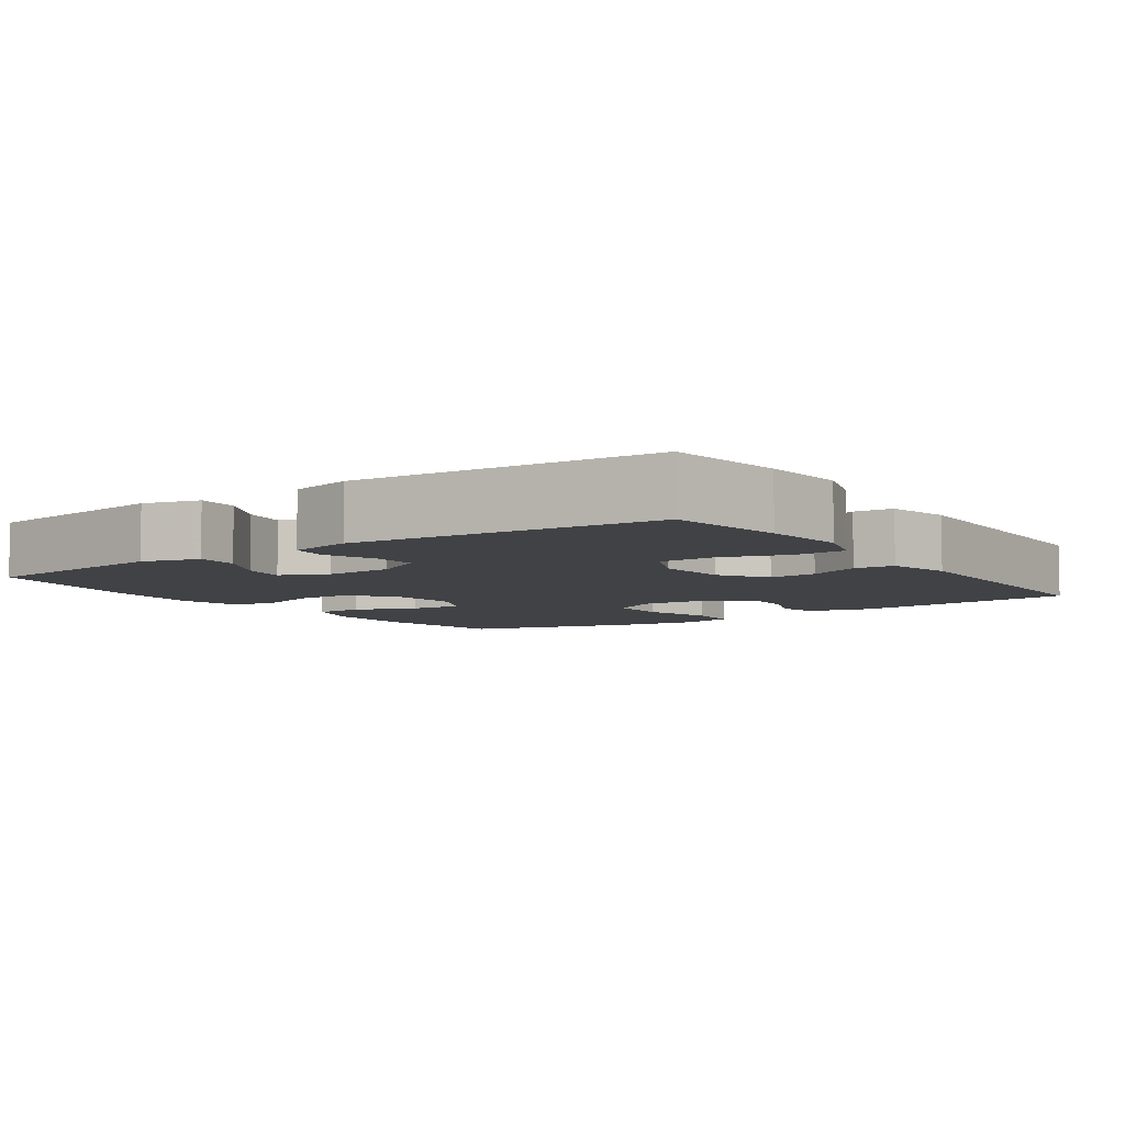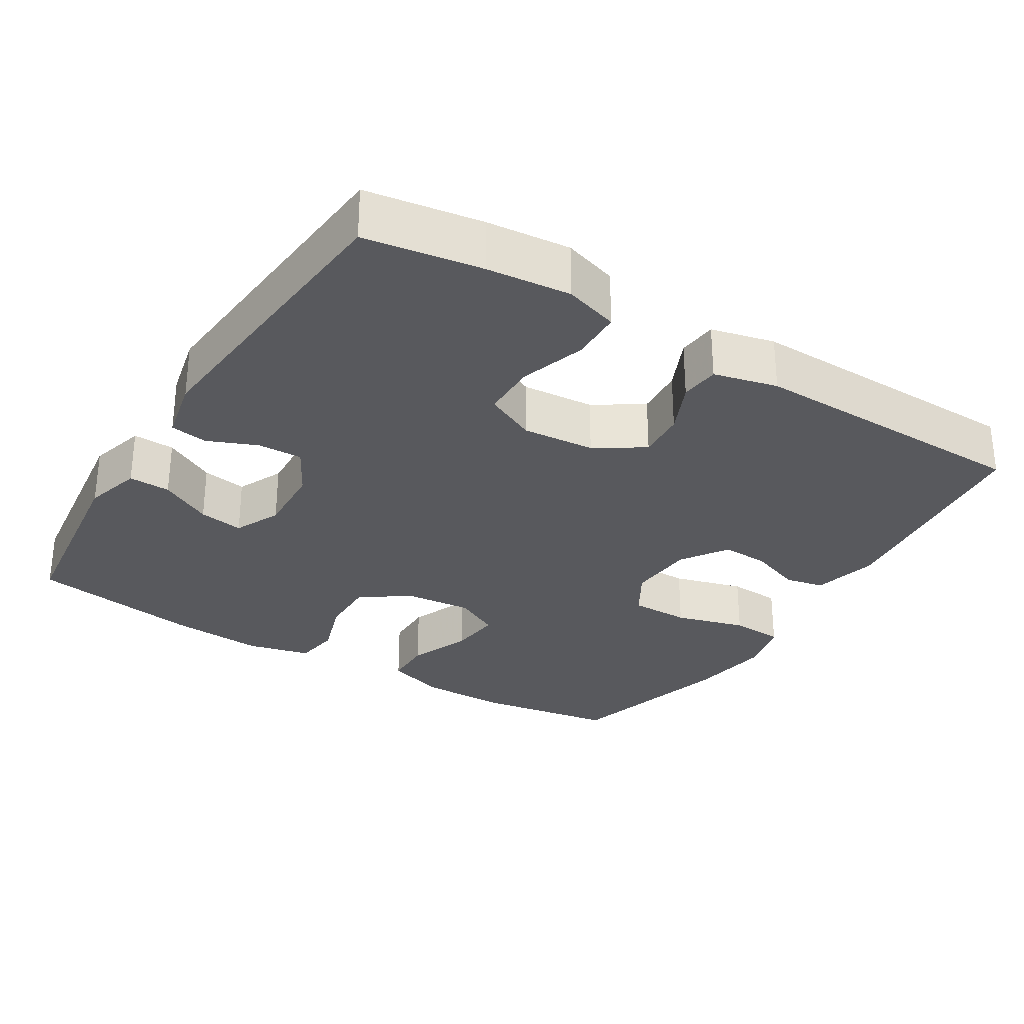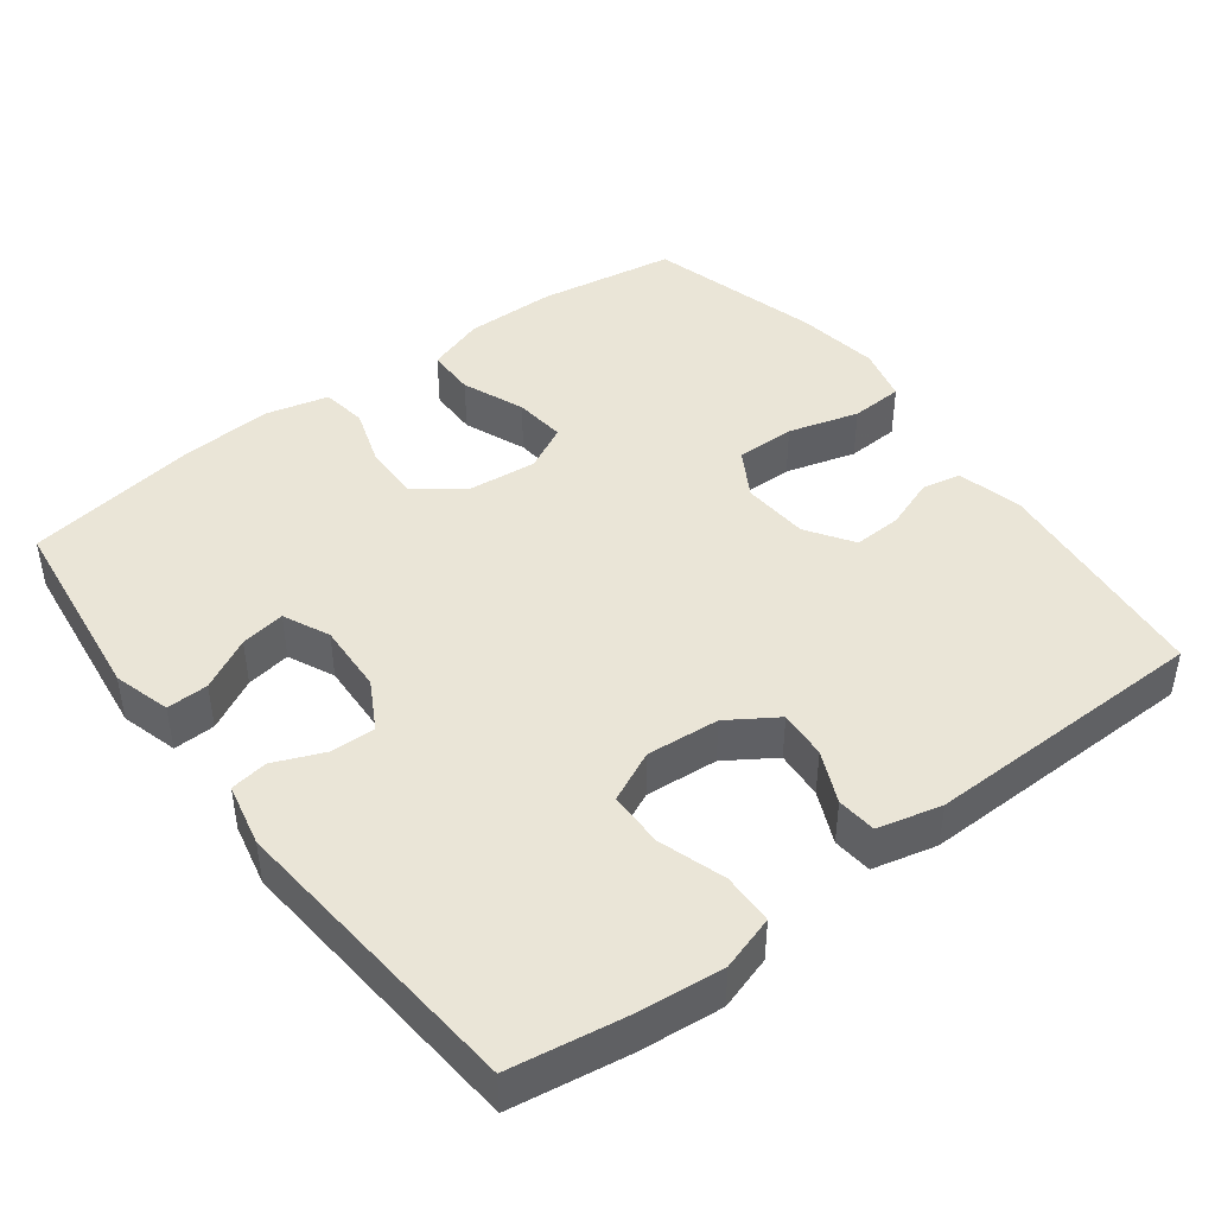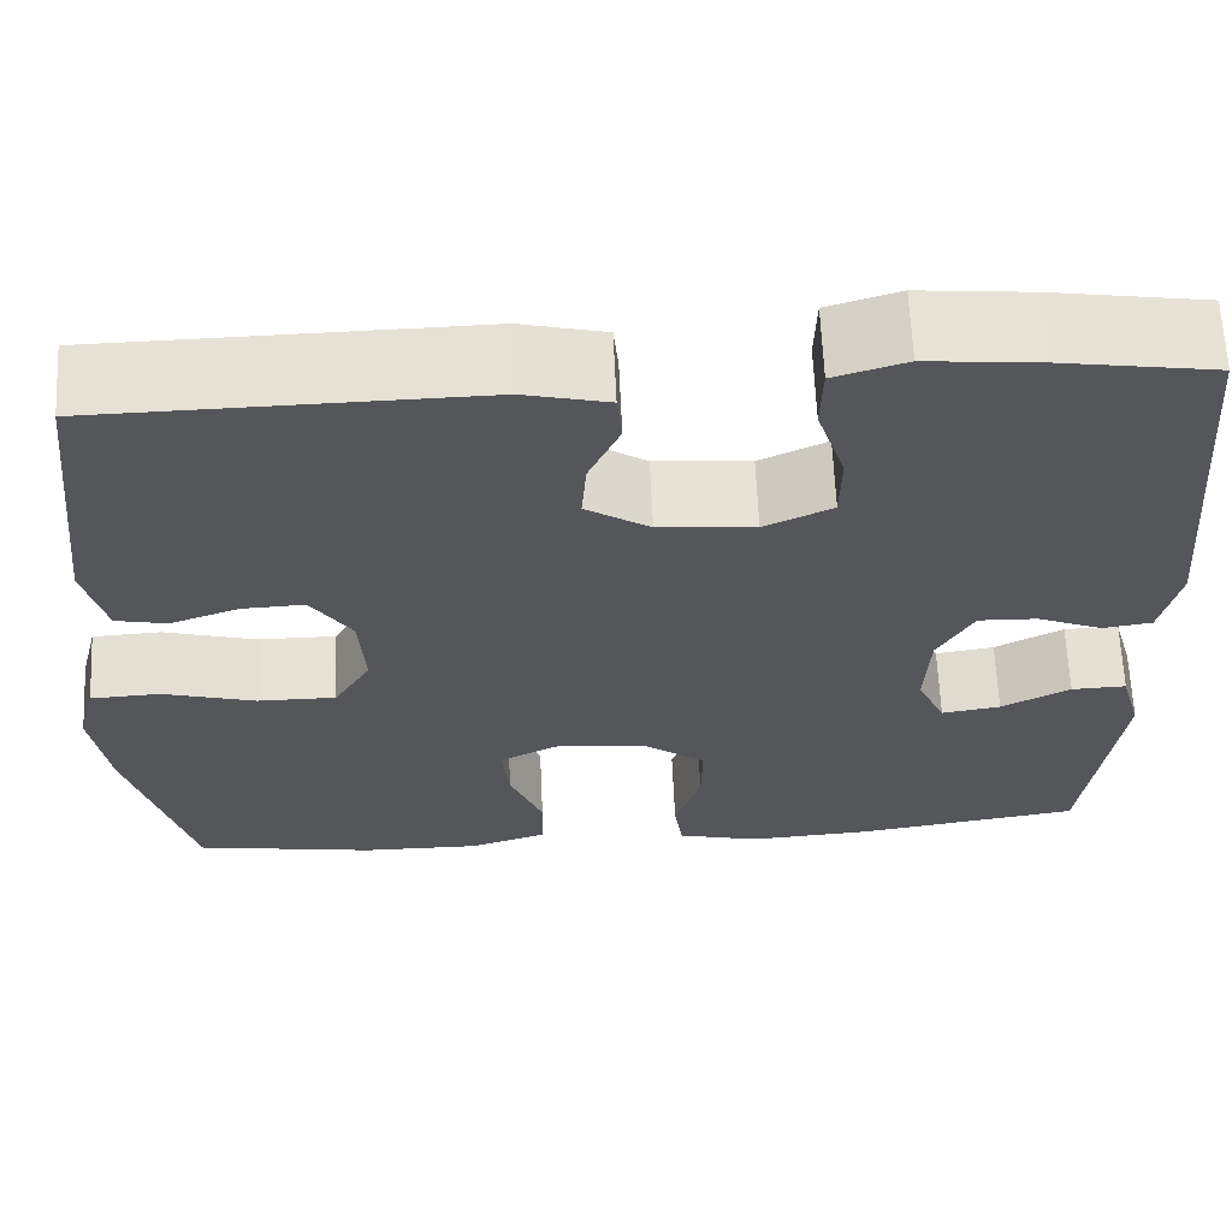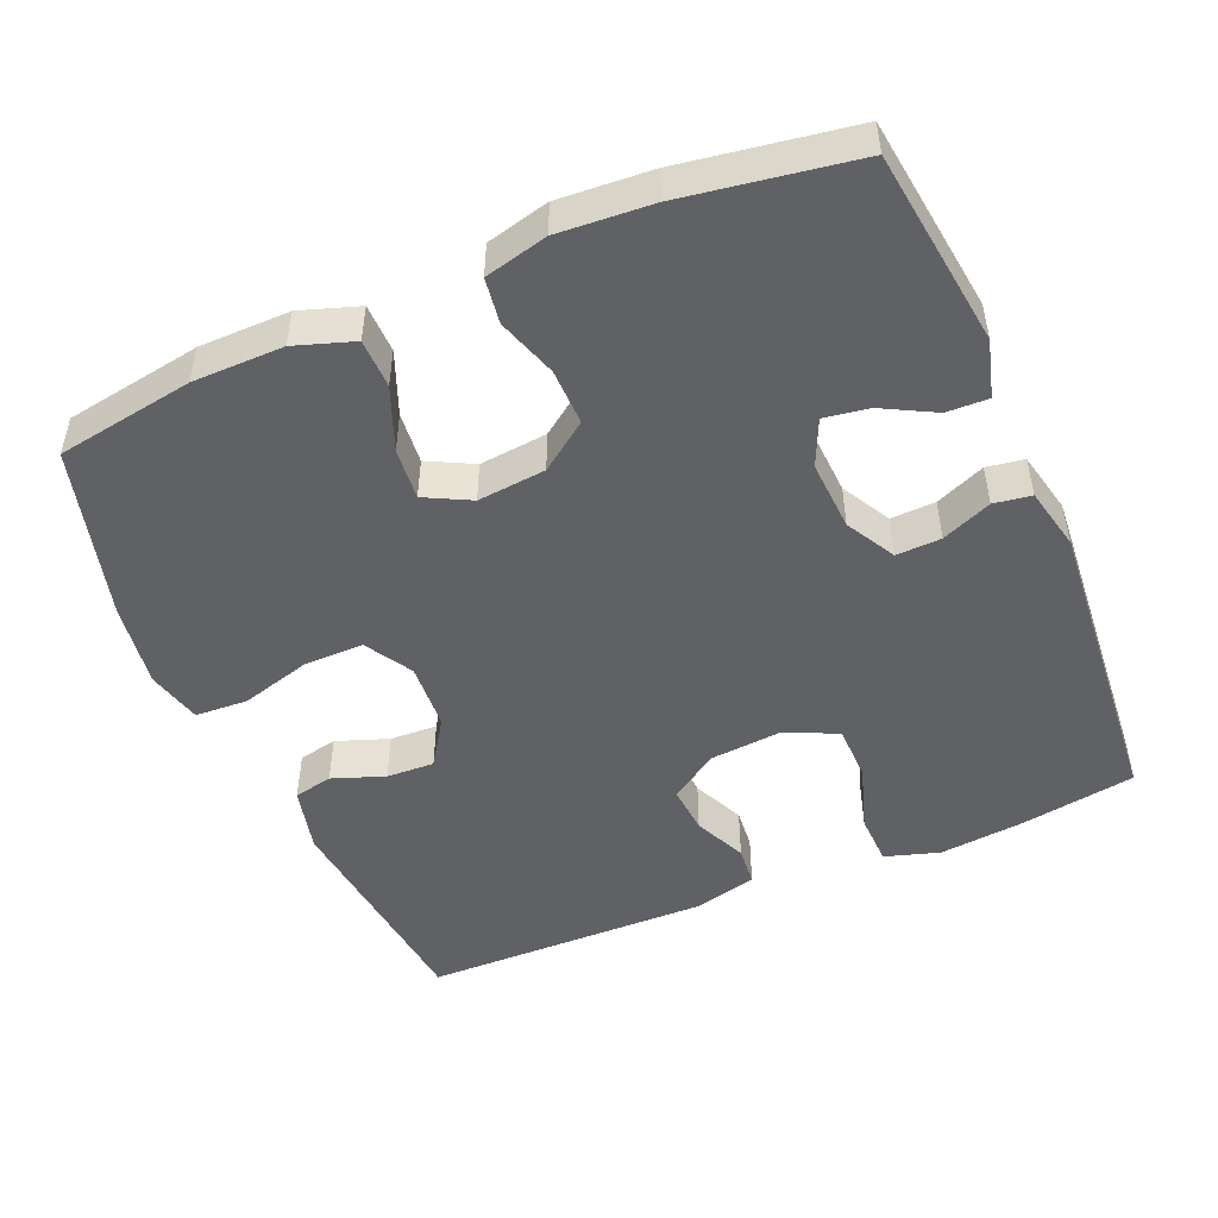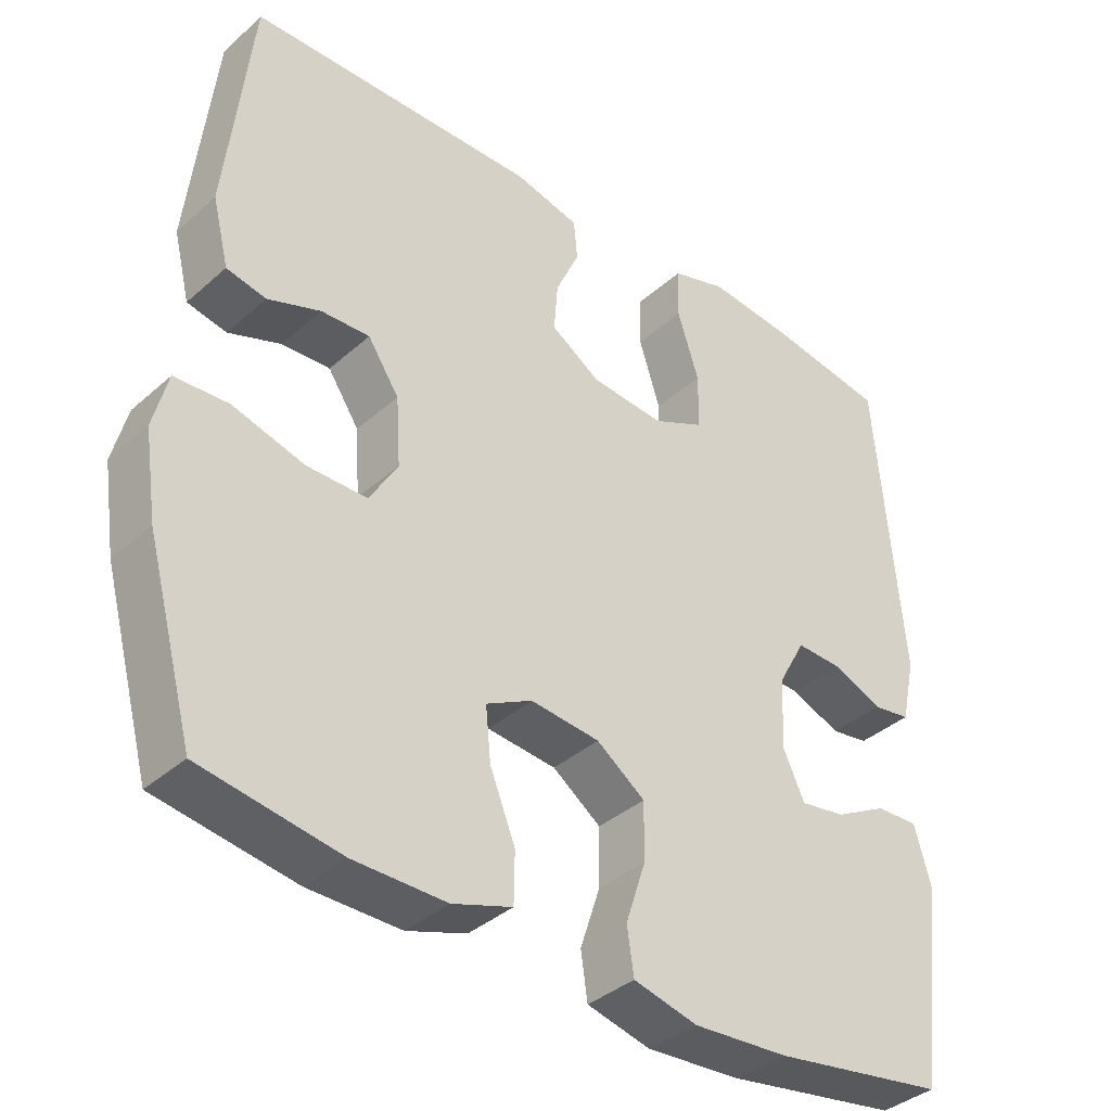
<metadata>
{"format":"obj","ext":"obj","renderer":"f3d","projection":"perspective","resolution":1024,"background":"white","views":[{"elev":-6.3,"azim":-55.1,"up":"+Y"},{"elev":-29.8,"azim":-31.7,"up":"+Y"},{"elev":44.0,"azim":-37.1,"up":"+Y"},{"elev":64.2,"azim":177.4,"up":"+Z"},{"elev":-49.1,"azim":-156.8,"up":"+Y"},{"elev":-37.5,"azim":138.4,"up":"+Z"}]}
</metadata>
<code>
v -0.5 0.07 0.5
v -0.341 0.07 0.525
v -0.227 0.07 0.536
v -0.153 0.07 0.513
v -0.151 0.07 0.443
v -0.18 0.07 0.353
v -0.179 0.07 0.277
v -0.109 0.07 0.244
v -0.01 0.07 0.252
v 0.056 0.07 0.295
v 0.051 0.07 0.361
v 0.019 0.07 0.432
v 0.024 0.07 0.486
v 0.111 0.07 0.507
v 0.5 0.07 0.5
v 0.534 0.07 0.191
v 0.512 0.07 0.102
v 0.459 0.07 0.091
v 0.388 0.07 0.117
v 0.323 0.07 0.12
v 0.281 0.07 0.057
v 0.275 0.07 -0.035
v 0.313 0.07 -0.099
v 0.394 0.07 -0.099
v 0.49 0.07 -0.072
v 0.562 0.07 -0.076
v 0.581 0.07 -0.151
v 0.564 0.07 -0.265
v 0.5 0.07 -0.5
v 0.313 0.07 -0.53
v 0.189 0.07 -0.531
v 0.109 0.07 -0.504
v 0.108 0.07 -0.437
v 0.142 0.07 -0.352
v 0.149 0.07 -0.281
v 0.087 0.07 -0.249
v -0.006 0.07 -0.258
v -0.071 0.07 -0.305
v -0.07 0.07 -0.382
v -0.043 0.07 -0.464
v -0.052 0.07 -0.526
v -0.138 0.07 -0.547
v -0.266 0.07 -0.538
v -0.5 0.07 -0.5
v -0.534 0.07 -0.231
v -0.512 0.07 -0.153
v -0.455 0.07 -0.155
v -0.384 0.07 -0.193
v -0.323 0.07 -0.203
v -0.294 0.07 -0.14
v -0.299 0.07 -0.044
v -0.336 0.07 0.023
v -0.397 0.07 0.021
v -0.465 0.07 -0.007
v -0.516 0.07 0.001
v -0.535 0.07 0.087
v -0.5 0 0.5
v -0.341 0 0.525
v -0.227 0 0.536
v -0.153 0 0.513
v -0.151 0 0.443
v -0.18 0 0.353
v -0.179 0 0.277
v -0.109 0 0.244
v -0.01 0 0.252
v 0.056 0 0.295
v 0.051 0 0.361
v 0.019 0 0.432
v 0.024 0 0.486
v 0.111 0 0.507
v 0.5 0 0.5
v 0.534 0 0.191
v 0.512 0 0.102
v 0.459 0 0.091
v 0.388 0 0.117
v 0.323 0 0.12
v 0.281 0 0.057
v 0.275 0 -0.035
v 0.313 0 -0.099
v 0.394 0 -0.099
v 0.49 0 -0.072
v 0.562 0 -0.076
v 0.581 0 -0.151
v 0.564 0 -0.265
v 0.5 0 -0.5
v 0.313 0 -0.53
v 0.189 0 -0.531
v 0.109 0 -0.504
v 0.108 0 -0.437
v 0.142 0 -0.352
v 0.149 0 -0.281
v 0.087 0 -0.249
v -0.006 0 -0.258
v -0.071 0 -0.305
v -0.07 0 -0.382
v -0.043 0 -0.464
v -0.052 0 -0.526
v -0.138 0 -0.547
v -0.266 0 -0.538
v -0.5 0 -0.5
v -0.534 0 -0.231
v -0.512 0 -0.153
v -0.455 0 -0.155
v -0.384 0 -0.193
v -0.323 0 -0.203
v -0.294 0 -0.14
v -0.299 0 -0.044
v -0.336 0 0.023
v -0.397 0 0.021
v -0.465 0 -0.007
v -0.516 0 0.001
v -0.535 0 0.087
f 4 5 6
f 3 4 6
f 2 3 6
f 1 2 6
f 56 1 6
f 55 56 6
f 54 55 6
f 53 54 6
f 52 53 6 7
f 51 52 7 8
f 50 51 8 9
f 49 50 9 10
f 46 47 48
f 45 46 48
f 44 45 48
f 43 44 48
f 42 43 48
f 41 42 48
f 40 41 48
f 39 40 48
f 38 39 48 49
f 37 38 49 10
f 32 33 34
f 31 32 34
f 30 31 34
f 29 30 34
f 28 29 34
f 27 28 34
f 26 27 34
f 25 26 34
f 24 25 34
f 23 24 34 35
f 22 23 35 36
f 17 18 19
f 16 17 19
f 15 16 19
f 14 15 19
f 13 14 19
f 12 13 19
f 11 12 19
f 10 11 19 20
f 36 37 10
f 22 36 10
f 21 22 10
f 10 20 21
f 62 61 60
f 62 60 59
f 62 59 58
f 62 58 57
f 62 57 112
f 62 112 111
f 62 111 110
f 62 110 109
f 63 62 109 108
f 64 63 108 107
f 65 64 107 106
f 66 65 106 105
f 104 103 102
f 104 102 101
f 104 101 100
f 104 100 99
f 104 99 98
f 104 98 97
f 104 97 96
f 104 96 95
f 105 104 95 94
f 66 105 94 93
f 90 89 88
f 90 88 87
f 90 87 86
f 90 86 85
f 90 85 84
f 90 84 83
f 90 83 82
f 90 82 81
f 90 81 80
f 91 90 80 79
f 92 91 79 78
f 75 74 73
f 75 73 72
f 75 72 71
f 75 71 70
f 75 70 69
f 75 69 68
f 75 68 67
f 76 75 67 66
f 66 93 92
f 66 92 78
f 66 78 77
f 77 76 66
f 1 57 58 2
f 2 58 59 3
f 3 59 60 4
f 4 60 61 5
f 5 61 62 6
f 6 62 63 7
f 7 63 64 8
f 8 64 65 9
f 9 65 66 10
f 10 66 67 11
f 11 67 68 12
f 12 68 69 13
f 13 69 70 14
f 14 70 71 15
f 15 71 72 16
f 16 72 73 17
f 17 73 74 18
f 18 74 75 19
f 19 75 76 20
f 20 76 77 21
f 21 77 78 22
f 22 78 79 23
f 23 79 80 24
f 24 80 81 25
f 25 81 82 26
f 26 82 83 27
f 27 83 84 28
f 28 84 85 29
f 29 85 86 30
f 30 86 87 31
f 31 87 88 32
f 32 88 89 33
f 33 89 90 34
f 34 90 91 35
f 35 91 92 36
f 36 92 93 37
f 37 93 94 38
f 38 94 95 39
f 39 95 96 40
f 40 96 97 41
f 41 97 98 42
f 42 98 99 43
f 43 99 100 44
f 44 100 101 45
f 45 101 102 46
f 46 102 103 47
f 47 103 104 48
f 48 104 105 49
f 49 105 106 50
f 50 106 107 51
f 51 107 108 52
f 52 108 109 53
f 53 109 110 54
f 54 110 111 55
f 55 111 112 56
f 56 112 57 1

</code>
